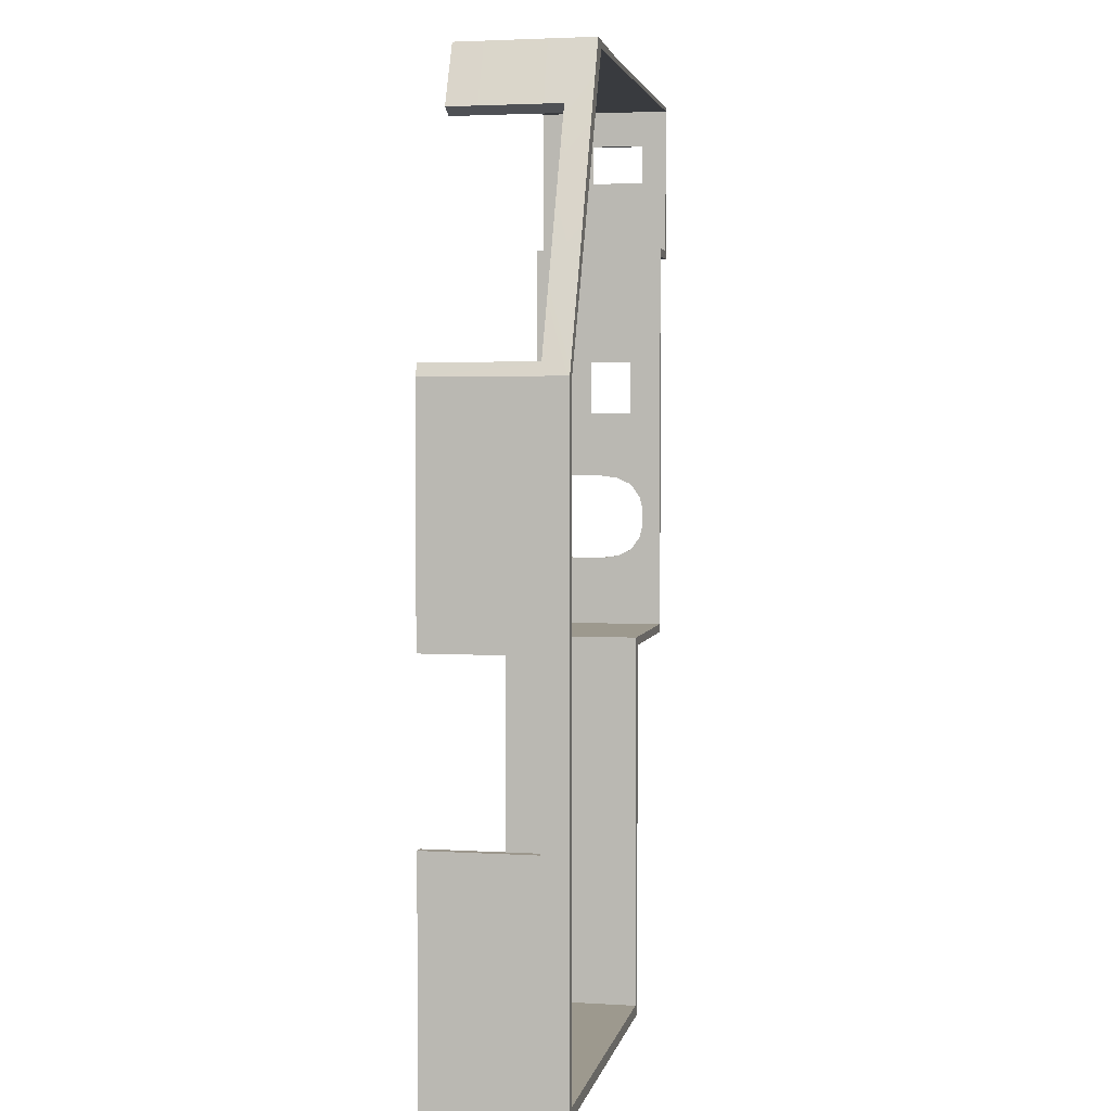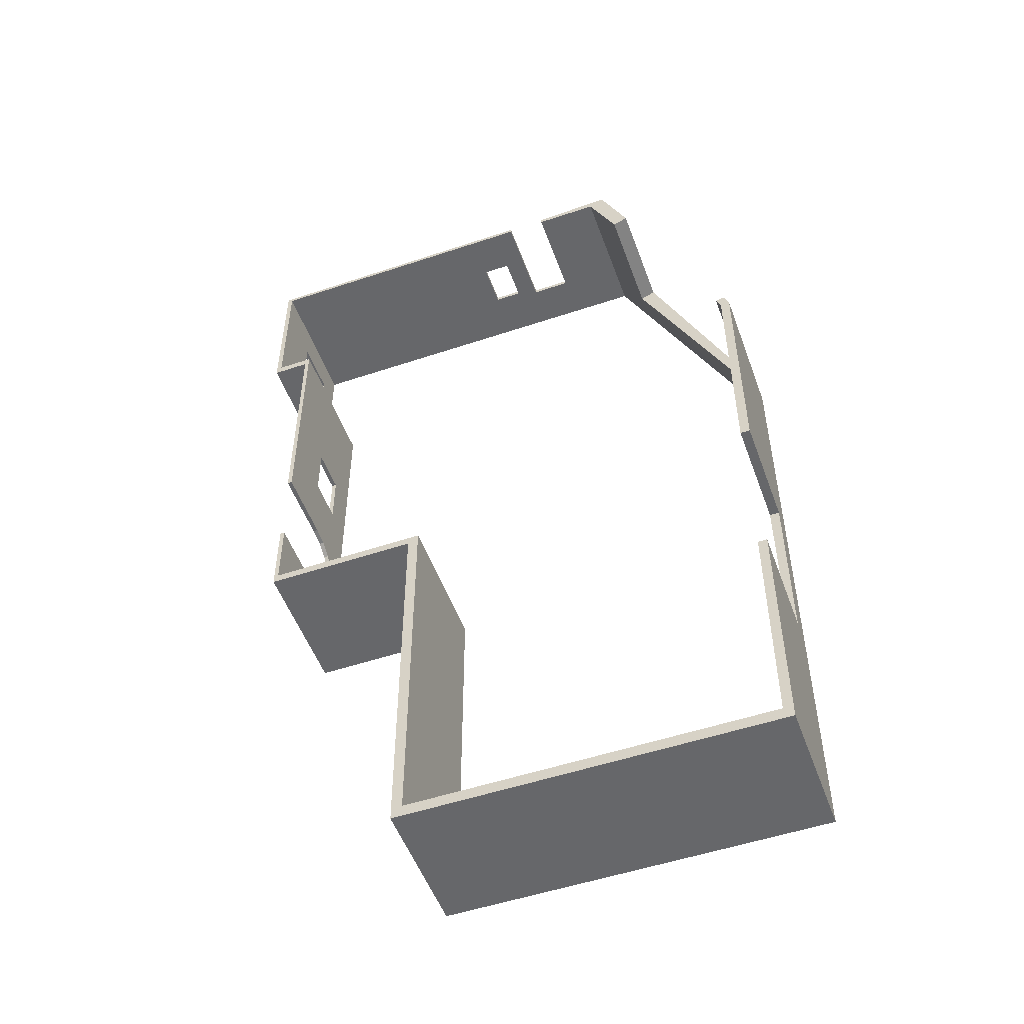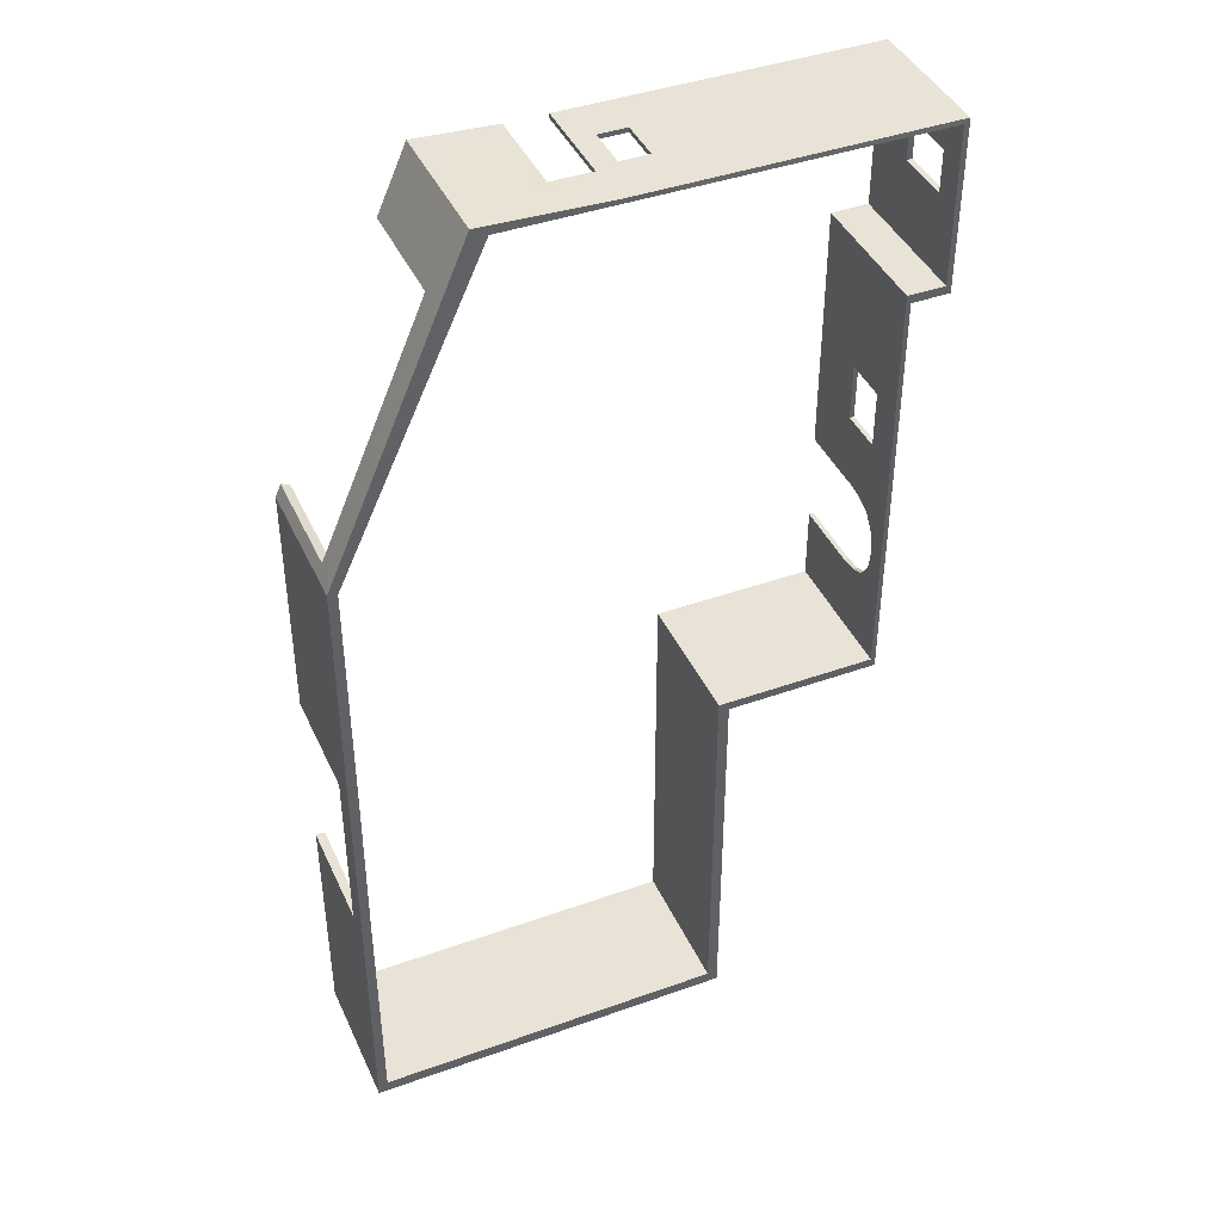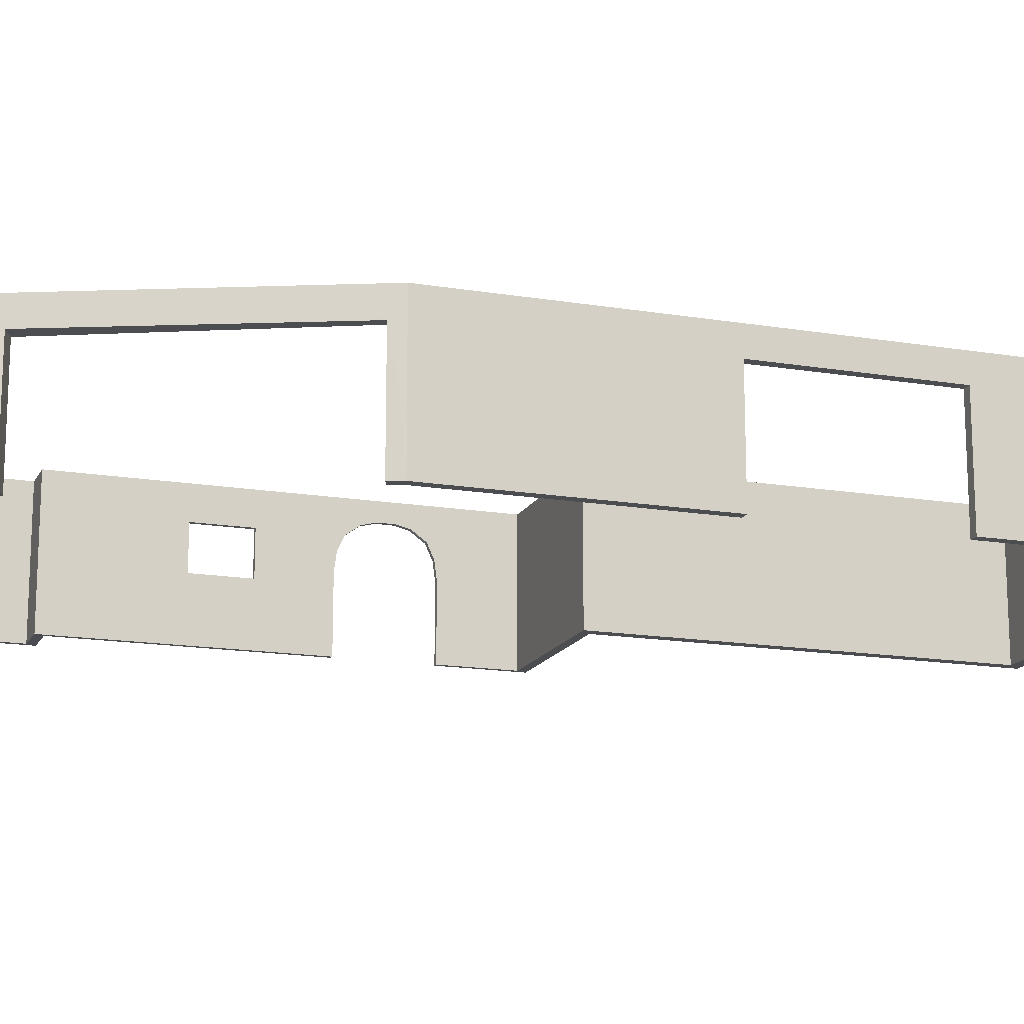
<metadata>
{"format":"obj","ext":"obj","renderer":"f3d","projection":"perspective","resolution":1024,"background":"white","views":[{"elev":3.3,"azim":101.4,"up":"+Z"},{"elev":-52.1,"azim":19.9,"up":"+Z"},{"elev":41.9,"azim":156.7,"up":"+Z"},{"elev":-15.7,"azim":70.6,"up":"+Y"}]}
</metadata>
<code>
g SM_Walls
v 8.625 3.172 0.8411
v 5.944 2.553 6.63
v 8.519 2.553 1.098
v 8.625 3.172 0.8411
v 8.519 2.553 1.098
v 8.625 -0.08993 0.8411
v 8.519 -0.08993 1.098
v -3.481 3.172 4.257
v -4.25 3.172 4.458
v -4.377 3.167 4.257
v -3.375 3.172 4.458
v 8.852 3.172 -14.66
v 0.124 3.172 -14.66
v 0.124 -0.08993 -14.66
v 8.852 -0.08993 -14.66
v -4.377 -0.08679 8.191
v 1.624 -0.08993 8.191
v -4.25 -0.08993 8.083
v 1.624 -0.08993 8.083
v -3.481 -0.08993 4.257
v -3.481 3.172 4.257
v -4.377 3.167 4.257
v -4.377 -0.0876 4.257
v 3.739 -0.08993 8.191
v 5.272 -0.08993 8.083
v 3.742 -0.08993 8.083
v 5.627 -0.08993 8.29
v -3.481 1.634 -3.558
v -3.481 2.052 -3.502
v -3.375 1.634 -3.561
v -3.375 2.052 -3.504
v 8.519 -0.08993 1.098
v 8.519 2.553 1.098
v 8.715 -0.08993 1.181
v 8.714 2.554 1.183
v 0.124 3.172 -5.486
v -3.481 3.169 -5.486
v 0.124 -0.08993 -5.486
v -3.481 -0.08993 -5.486
v 0.375 -0.08993 -5.275
v -3.374 -0.08993 -5.277
v -3.374 3.172 -5.277
v 0.375 3.172 -5.275
v -4.377 3.165 8.191
v -4.25 3.172 4.458
v -4.25 3.172 8.083
v -4.377 3.167 4.257
v -4.25 1.242 7.203
v -4.25 2.553 7.203
v -4.377 2.548 7.2
v -4.377 1.243 7.199
v 1.624 3.172 8.191
v -4.25 3.172 8.083
v 1.624 3.172 8.083
v -4.377 3.165 8.191
v -3.481 2.052 -3.502
v -3.481 2.405 -3.34
v -3.375 2.052 -3.504
v -3.375 2.407 -3.343
v -4.377 1.244 6.238
v -4.377 2.547 6.238
v -4.25 1.242 6.237
v -4.25 2.553 6.237
v -4.377 -0.0876 4.257
v -4.377 -0.08679 8.191
v -4.25 -0.08993 4.458
v -4.25 -0.08993 8.083
v -3.481 2.387 0.199
v -3.481 2.387 1.532
v -3.375 2.387 0.199
v -3.375 2.387 1.532
v 6.3 2.553 6.787
v 8.714 2.554 1.183
v 8.519 2.553 1.098
v 5.944 2.553 6.63
v 2.29 1.989 8.083
v 1.624 1.989 8.083
v 1.625 1.989 8.191
v 2.29 1.989 8.191
v -4.377 2.547 6.238
v -4.377 2.548 7.2
v -4.25 2.553 6.237
v -4.25 2.553 7.203
v -3.481 -0.08993 -5.486
v -3.481 -0.08993 -3.558
v -3.374 -0.08993 -5.277
v -3.375 -0.08993 -3.561
v -3.481 3.172 -1.414
v -3.374 3.172 -5.277
v -3.375 3.172 -1.414
v -3.481 3.169 -5.486
v -4.377 1.243 7.199
v -4.377 1.244 6.238
v -4.25 1.242 6.237
v -4.25 1.242 7.203
v -3.481 2.052 -1.471
v -3.481 1.634 -1.414
v -3.375 2.052 -1.471
v -3.375 1.634 -1.414
v -3.481 2.407 -1.633
v -3.481 2.052 -1.471
v -3.375 2.407 -1.633
v -3.375 2.052 -1.471
v -3.375 3.172 4.458
v -3.375 -0.08993 4.458
v -4.25 -0.08993 4.458
v -4.25 3.172 4.458
v -3.481 2.727 -2.291
v -3.481 2.644 -1.963
v -3.375 2.727 -2.291
v -3.375 2.644 -1.963
v -3.375 2.727 -2.684
v -3.375 2.644 -3.012
v -3.481 2.639 -3.01
v -3.481 2.723 -2.683
v 2.794 2.132 8.191
v 3.74 2.132 8.191
v 2.794 2.132 8.083
v 3.742 2.132 8.083
v -3.375 2.727 -2.291
v -3.375 2.727 -2.684
v -3.481 2.723 -2.683
v -3.481 2.727 -2.291
v -3.481 2.644 -1.963
v -3.481 2.407 -1.633
v -3.375 2.644 -1.963
v -3.375 2.407 -1.633
v -3.375 1.354 0.199
v -3.375 1.354 1.532
v -3.481 1.354 0.199
v -3.481 1.354 1.532
v 0.375 -0.08993 -14.37
v 0.375 -0.08993 -5.275
v 0.375 3.172 -14.37
v 0.375 3.172 -5.275
v -3.481 1.634 -1.414
v -3.481 -0.08993 -1.414
v -3.375 1.634 -1.414
v -3.375 -0.08993 -1.414
v -3.481 -0.08993 -3.558
v -3.481 1.634 -3.558
v -3.375 -0.08993 -3.561
v -3.375 1.634 -3.561
v 8.625 2.553 -4.878
v 8.625 -0.08993 -4.878
v 8.852 2.553 -4.878
v 8.852 -0.08993 -4.878
v -3.481 1.354 0.199
v -3.481 2.387 0.199
v -3.375 1.354 0.199
v -3.375 2.387 0.199
v -3.481 2.387 1.532
v -3.481 1.354 1.532
v -3.375 2.387 1.532
v -3.375 1.354 1.532
v 0.124 -0.08993 -5.486
v 0.124 -0.08993 -14.66
v 0.124 3.172 -14.66
v 0.124 3.172 -5.486
v 8.625 -0.08993 -14.37
v 0.375 -0.08993 -14.37
v 0.375 3.172 -14.37
v 8.625 3.172 -14.37
v 8.852 2.553 -9.032
v 8.852 -0.08993 -9.031
v 8.638 -0.08993 -9.032
v 8.638 2.553 -9.032
v 8.625 3.172 0.8411
v 5.627 3.17 8.29
v 5.272 3.172 8.083
v 8.842 3.172 0.8855
v 5.944 2.553 6.63
v 5.944 -0.08993 6.63
v 6.3 2.553 6.787
v 6.301 -0.08993 6.786
v 2.29 0.9648 8.191
v 1.625 0.9648 8.191
v 2.29 0.9648 8.083
v 1.624 0.9648 8.083
v 2.794 -0.08993 8.083
v 1.624 -0.08993 8.083
v 1.624 -0.08993 8.191
v 2.794 -0.08993 8.191
v 8.852 -0.08993 -9.031
v 8.625 -0.08993 -14.37
v 8.638 -0.08993 -9.032
v 8.852 -0.08993 -14.66
v -3.374 -0.08993 -5.277
v 0.124 -0.08993 -5.486
v -3.481 -0.08993 -5.486
v 0.375 -0.08993 -5.275
v -3.481 3.169 -5.486
v 0.124 3.172 -5.486
v -3.374 3.172 -5.277
v 0.375 3.172 -5.275
v 0.124 3.172 -5.486
v 0.375 3.172 -14.37
v 0.375 3.172 -5.275
v 0.124 3.172 -14.66
v 0.124 -0.08993 -14.66
v 0.124 -0.08993 -5.486
v 0.375 -0.08993 -14.37
v 0.375 -0.08993 -5.275
v 8.852 -0.08993 -14.66
v 0.375 -0.08993 -14.37
v 8.625 -0.08993 -14.37
v 0.124 -0.08993 -14.66
v 0.124 3.172 -14.66
v 8.852 3.172 -14.66
v 0.375 3.172 -14.37
v 8.625 3.172 -14.37
v 2.29 0.9648 8.083
v 2.29 1.989 8.083
v 2.29 1.989 8.191
v 2.29 0.9648 8.191
v -3.375 2.644 -3.012
v -3.375 2.407 -3.343
v -3.481 2.405 -3.34
v -3.481 2.639 -3.01
v 8.715 -0.08993 1.181
v 8.847 -0.08994 0.8757
v 8.625 -0.08993 0.8411
v 8.519 -0.08993 1.098
v 8.638 2.553 -9.032
v 8.625 2.553 -4.878
v 8.852 2.553 -9.032
v 8.852 2.553 -4.878
v 3.742 -0.08993 8.083
v 3.742 2.132 8.083
v 3.74 2.132 8.191
v 3.739 -0.08993 8.191
v 1.625 0.9648 8.191
v 1.625 1.989 8.191
v 1.624 0.9648 8.083
v 1.624 1.989 8.083
v 6.301 -0.08993 6.786
v 5.272 -0.08993 8.083
v 5.627 -0.08993 8.29
v 5.944 -0.08993 6.63
v 8.625 -0.08993 -4.878
v 8.625 -0.08993 0.8411
v 8.852 -0.08993 -4.878
v 8.847 -0.08994 0.8757
v -3.481 -0.08993 4.257
v -4.377 -0.0876 4.257
v -4.25 -0.08993 4.458
v -3.375 -0.08993 4.458
v 2.794 2.132 8.083
v 2.794 -0.08993 8.083
v 2.794 -0.08993 8.191
v 2.794 2.132 8.191
v 8.847 -0.08994 0.8757
v 8.715 -0.08993 1.181
v 8.714 2.554 1.183
v 8.842 3.172 0.8855
v 6.3 2.553 6.787
v 5.627 3.17 8.29
v 5.627 -0.08993 8.29
v 6.301 -0.08993 6.786
v -3.481 -0.08993 -1.414
v -3.481 -0.08993 2.916
v -3.375 -0.08993 -1.414
v -3.375 -0.08993 2.917
v -3.481 -0.08993 4.257
v -3.375 -0.08993 4.458
v 8.625 3.172 0.8411
v 8.852 3.172 -4.878
v 8.842 3.172 0.8855
v 8.625 3.172 -4.878
v 8.852 3.172 -9.032
v 8.638 3.172 -9.032
v 8.625 3.172 -14.37
v 8.852 3.172 -14.66
v -3.481 3.172 2.915
v -3.481 3.172 -1.414
v -3.375 3.172 -1.414
v -3.375 3.172 2.917
v -3.481 3.172 4.257
v -3.375 3.172 4.458
v 5.944 2.553 6.63
v 5.272 -0.08993 8.083
v 5.944 -0.08993 6.63
v 5.272 3.172 8.083
v 8.625 3.172 0.8411
v -3.375 1.634 -3.561
v -3.374 -0.08993 -5.277
v -3.375 -0.08993 -3.561
v -3.374 3.172 -5.277
v -3.375 2.052 -3.504
v -3.375 2.407 -3.343
v -3.375 2.644 -3.012
v -3.375 2.727 -2.684
v -3.375 3.172 -1.414
v -3.375 2.727 -2.291
v -3.375 2.644 -1.963
v -3.375 2.407 -1.633
v -3.375 2.052 -1.471
v -3.375 1.634 -1.414
v -3.375 2.387 0.199
v -3.375 3.172 2.917
v -3.375 1.354 0.199
v -3.375 -0.08993 -1.414
v -3.375 2.387 1.532
v -3.375 -0.08993 2.917
v -3.375 1.354 1.532
v -3.375 -0.08993 4.458
v -3.375 3.172 4.458
v -3.481 -0.08993 -5.486
v -3.481 1.634 -3.558
v -3.481 -0.08993 -3.558
v -3.481 3.169 -5.486
v -3.481 2.052 -3.502
v -3.481 2.405 -3.34
v -3.481 2.639 -3.01
v -3.481 2.723 -2.683
v -3.481 3.172 -1.414
v -3.481 2.727 -2.291
v -3.481 2.644 -1.963
v -3.481 2.407 -1.633
v -3.481 2.052 -1.471
v -3.481 1.634 -1.414
v -3.481 2.387 0.199
v -3.481 3.172 2.915
v -3.481 1.354 0.199
v -3.481 2.387 1.532
v -3.481 -0.08993 -1.414
v -3.481 1.354 1.532
v -3.481 -0.08993 2.916
v -3.481 3.172 4.257
v -3.481 -0.08993 4.257
v 8.625 -0.08993 -14.37
v 8.638 2.553 -9.032
v 8.638 -0.08993 -9.032
v 8.625 3.172 -14.37
v 8.638 3.172 -9.032
v 8.625 2.553 -4.878
v 8.625 3.172 -4.878
v 8.625 3.172 0.8411
v 8.625 -0.08993 0.8411
v 8.625 -0.08993 -4.878
v 1.624 3.172 8.083
v 2.794 3.172 8.191
v 1.624 3.172 8.191
v 2.794 3.172 8.083
v 5.272 3.172 8.083
v 5.627 3.17 8.29
v 5.272 -0.08993 8.083
v 3.742 2.132 8.083
v 3.742 -0.08993 8.083
v 5.272 3.172 8.083
v 2.794 3.172 8.083
v 2.794 2.132 8.083
v 2.29 1.989 8.083
v 1.624 3.172 8.083
v 2.29 0.9648 8.083
v 1.624 1.989 8.083
v 2.794 -0.08993 8.083
v -4.25 3.172 8.083
v 1.624 -0.08993 8.083
v -4.25 -0.08993 8.083
v 1.624 0.9648 8.083
v 5.627 -0.08993 8.29
v 3.739 -0.08993 8.191
v 3.74 2.132 8.191
v 5.627 3.17 8.29
v 2.794 3.172 8.191
v 2.794 2.132 8.191
v 2.29 1.989 8.191
v 1.624 3.172 8.191
v 2.29 0.9648 8.191
v 1.625 1.989 8.191
v 2.794 -0.08993 8.191
v -4.377 3.165 8.191
v 1.624 -0.08993 8.191
v -4.377 -0.08679 8.191
v 1.625 0.9648 8.191
v 8.852 2.553 -9.032
v 8.852 -0.08993 -14.66
v 8.852 -0.08993 -9.031
v 8.852 3.172 -14.66
v 8.852 3.172 -9.032
v 8.852 2.553 -4.878
v 8.852 3.172 -4.878
v 8.842 3.172 0.8855
v 8.847 -0.08994 0.8757
v 8.852 -0.08993 -4.878
v -4.377 2.548 7.2
v -4.377 3.165 8.191
v -4.377 1.243 7.199
v -4.377 2.547 6.238
v -4.377 -0.08679 8.191
v -4.377 3.167 4.257
v -4.377 1.244 6.238
v -4.377 -0.0876 4.257
v -4.25 3.172 4.458
v -4.25 -0.08993 4.458
v -4.25 1.242 6.237
v -4.25 -0.08993 8.083
v -4.25 2.553 6.237
v -4.25 1.242 7.203
v -4.25 3.172 8.083
v -4.25 2.553 7.203
f 3 2 1
f 6 5 4
f 7 5 6
f 10 9 8
f 11 8 9
f 14 13 12
f 15 14 12
f 18 17 16
f 17 18 19
f 22 21 20
f 20 23 22
f 26 25 24
f 27 24 25
f 30 29 28
f 31 29 30
f 34 33 32
f 35 33 34
f 38 37 36
f 38 39 37
f 42 41 40
f 43 42 40
f 46 45 44
f 47 44 45
f 50 49 48
f 48 51 50
f 54 53 52
f 55 52 53
f 58 57 56
f 59 57 58
f 62 61 60
f 63 61 62
f 66 65 64
f 67 65 66
f 70 69 68
f 71 69 70
f 74 73 72
f 75 74 72
f 78 77 76
f 79 78 76
f 82 81 80
f 83 81 82
f 86 85 84
f 87 85 86
f 90 89 88
f 91 88 89
f 94 93 92
f 92 95 94
f 98 97 96
f 99 97 98
f 102 101 100
f 103 101 102
f 106 105 104
f 104 107 106
f 110 109 108
f 111 109 110
f 114 113 112
f 112 115 114
f 118 117 116
f 117 118 119
f 122 121 120
f 120 123 122
f 126 125 124
f 127 125 126
f 130 129 128
f 131 129 130
f 134 133 132
f 135 133 134
f 138 137 136
f 139 137 138
f 142 141 140
f 143 141 142
f 146 145 144
f 147 145 146
f 150 149 148
f 151 149 150
f 154 153 152
f 155 153 154
f 158 157 156
f 156 159 158
f 162 161 160
f 163 162 160
f 166 165 164
f 164 167 166
f 170 169 168
f 171 168 169
f 174 173 172
f 175 173 174
f 178 177 176
f 177 178 179
f 182 181 180
f 183 182 180
f 186 185 184
f 187 184 185
f 190 189 188
f 191 188 189
f 194 193 192
f 195 193 194
f 198 197 196
f 199 196 197
f 202 201 200
f 201 202 203
f 206 205 204
f 207 204 205
f 210 209 208
f 211 209 210
f 214 213 212
f 215 214 212
f 218 217 216
f 216 219 218
f 222 221 220
f 223 222 220
f 226 225 224
f 227 225 226
f 230 229 228
f 231 230 228
f 234 233 232
f 233 234 235
f 238 237 236
f 239 236 237
f 242 241 240
f 243 241 242
f 246 245 244
f 244 247 246
f 250 249 248
f 251 250 248
f 254 253 252
f 254 252 255
f 256 254 255
f 256 255 257
f 257 258 256
f 258 259 256
f 262 261 260
f 263 261 262
f 263 264 261
f 264 263 265
f 268 267 266
f 269 266 267
f 267 270 269
f 271 269 270
f 271 270 272
f 272 270 273
f 276 275 274
f 274 277 276
f 274 278 277
f 279 277 278
f 282 281 280
f 283 280 281
f 284 280 283
f 287 286 285
f 285 286 288
f 289 285 288
f 290 289 288
f 291 290 288
f 292 291 288
f 293 292 288
f 293 294 292
f 293 295 294
f 293 296 295
f 297 296 293
f 298 297 293
f 298 293 299
f 293 300 299
f 299 301 298
f 298 301 302
f 299 300 303
f 302 301 304
f 303 300 305
f 304 301 305
f 305 300 304
f 306 304 300
f 307 306 300
f 310 309 308
f 311 308 309
f 309 312 311
f 312 313 311
f 313 314 311
f 314 315 311
f 315 316 311
f 317 316 315
f 318 316 317
f 319 316 318
f 319 320 316
f 320 321 316
f 321 322 316
f 323 316 322
f 321 324 322
f 323 322 325
f 324 321 326
f 323 325 327
f 324 326 328
f 324 328 327
f 323 327 328
f 329 323 328
f 330 329 328
f 333 332 331
f 331 332 334
f 332 335 334
f 335 332 336
f 336 337 335
f 337 336 338
f 338 336 339
f 340 339 336
f 343 342 341
f 342 344 341
f 342 345 344
f 345 342 346
f 349 348 347
f 350 347 348
f 348 351 350
f 352 351 348
f 352 353 351
f 353 354 351
f 352 355 353
f 353 356 354
f 355 352 357
f 356 358 354
f 357 359 355
f 358 356 360
f 355 359 361
f 361 360 356
f 361 359 360
f 364 363 362
f 365 364 362
f 366 364 365
f 366 367 364
f 368 367 366
f 366 369 368
f 370 367 368
f 368 369 371
f 367 370 372
f 369 373 371
f 370 374 372
f 373 375 371
f 370 376 374
f 375 376 371
f 374 376 375
f 379 378 377
f 380 377 378
f 381 377 380
f 381 382 377
f 383 382 381
f 382 383 384
f 384 385 382
f 386 382 385
f 389 388 387
f 390 387 388
f 389 391 388
f 390 388 392
f 393 391 389
f 390 392 393
f 393 394 391
f 394 393 392
f 397 396 395
f 396 397 398
f 399 397 395
f 398 397 400
f 401 399 395
f 398 400 401
f 402 399 401
f 401 400 402

</code>
